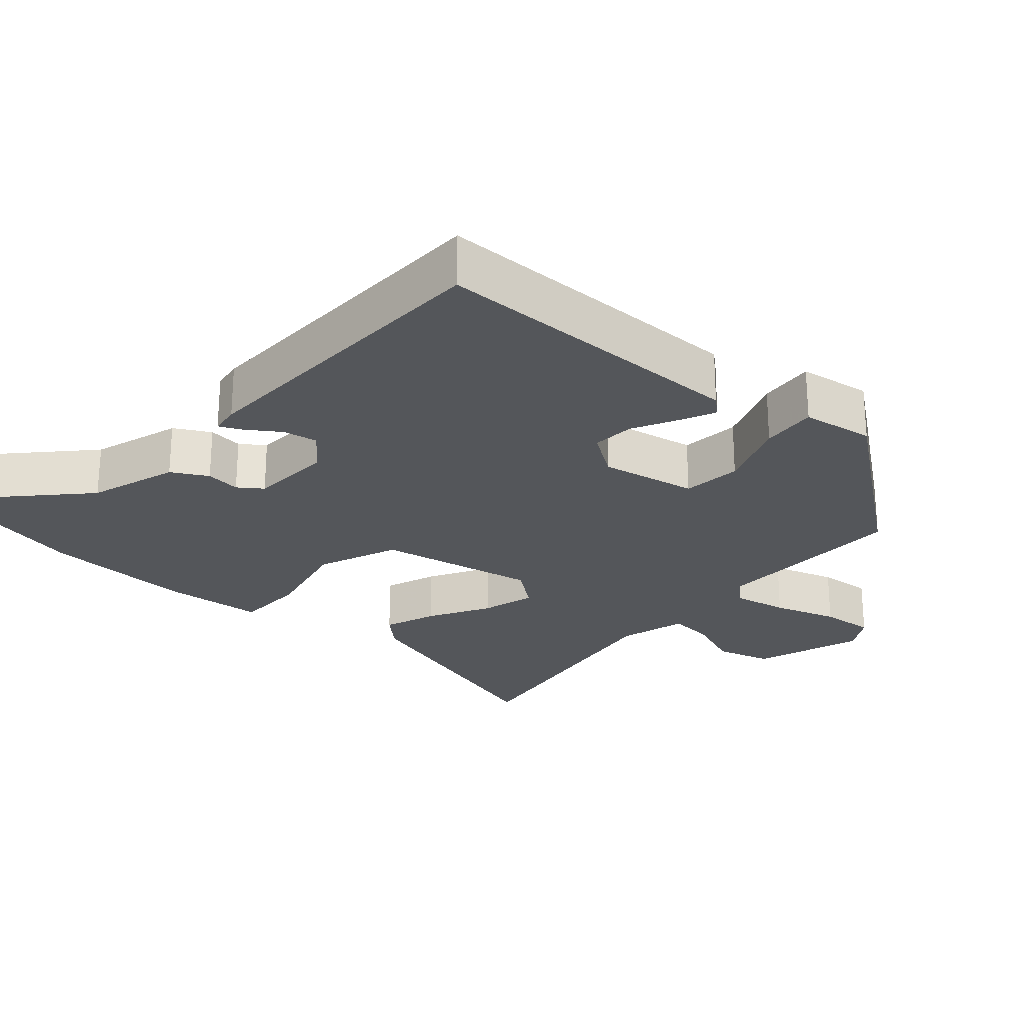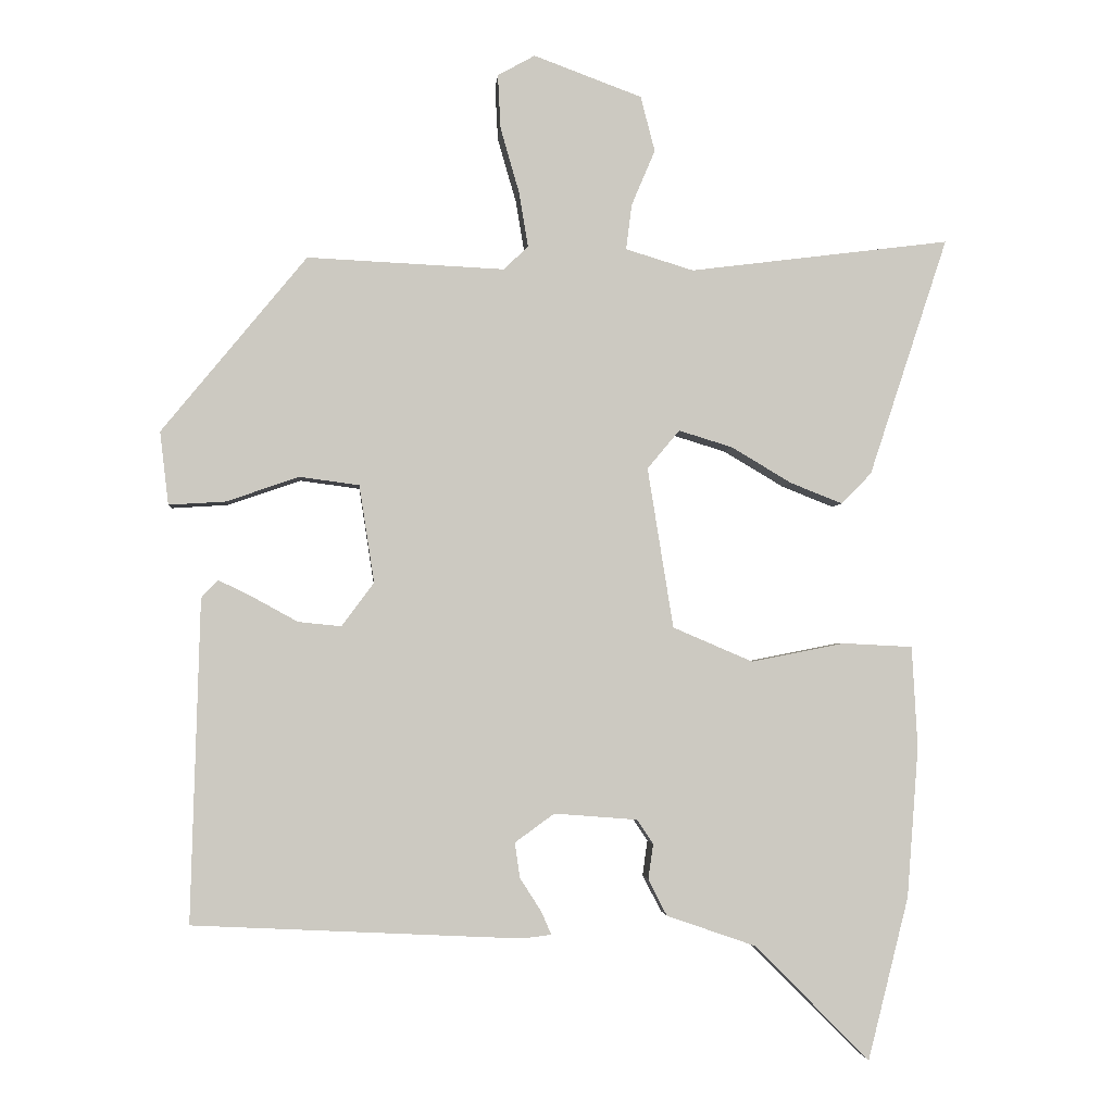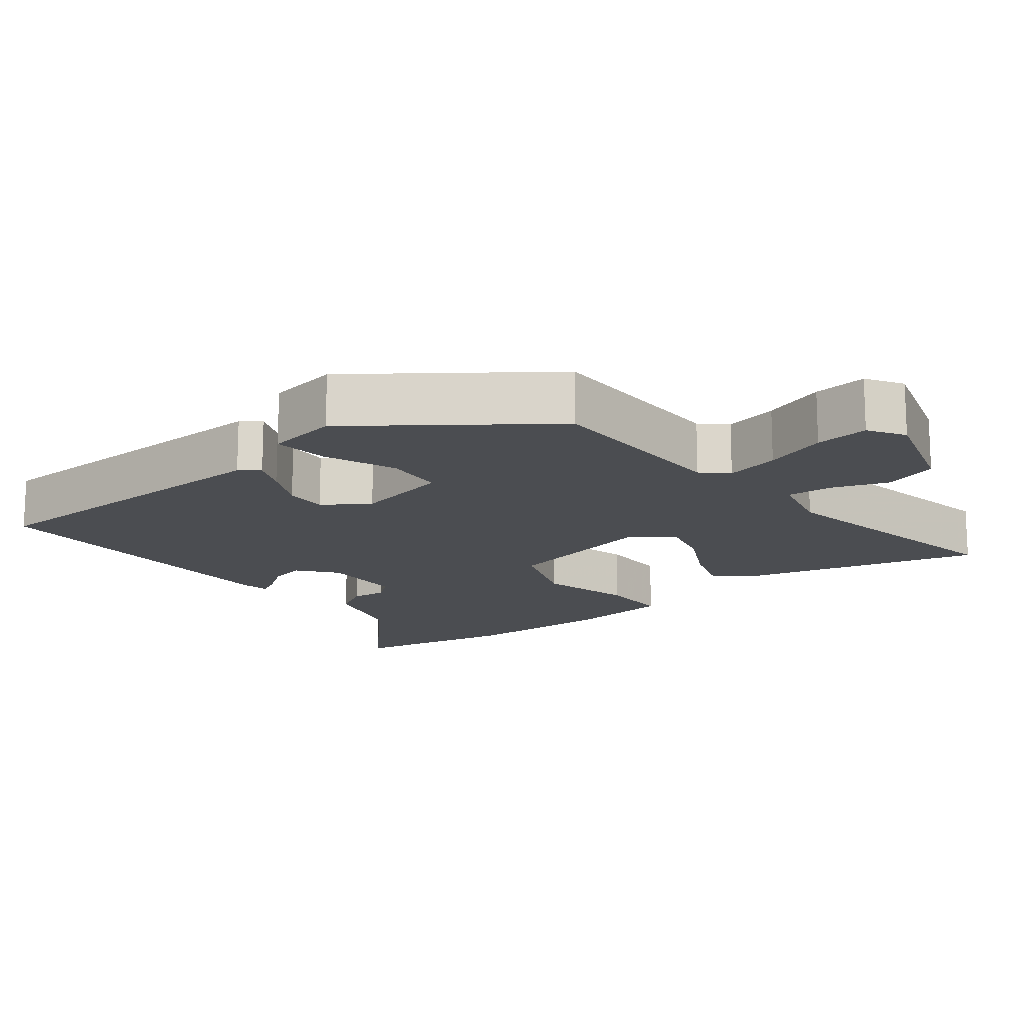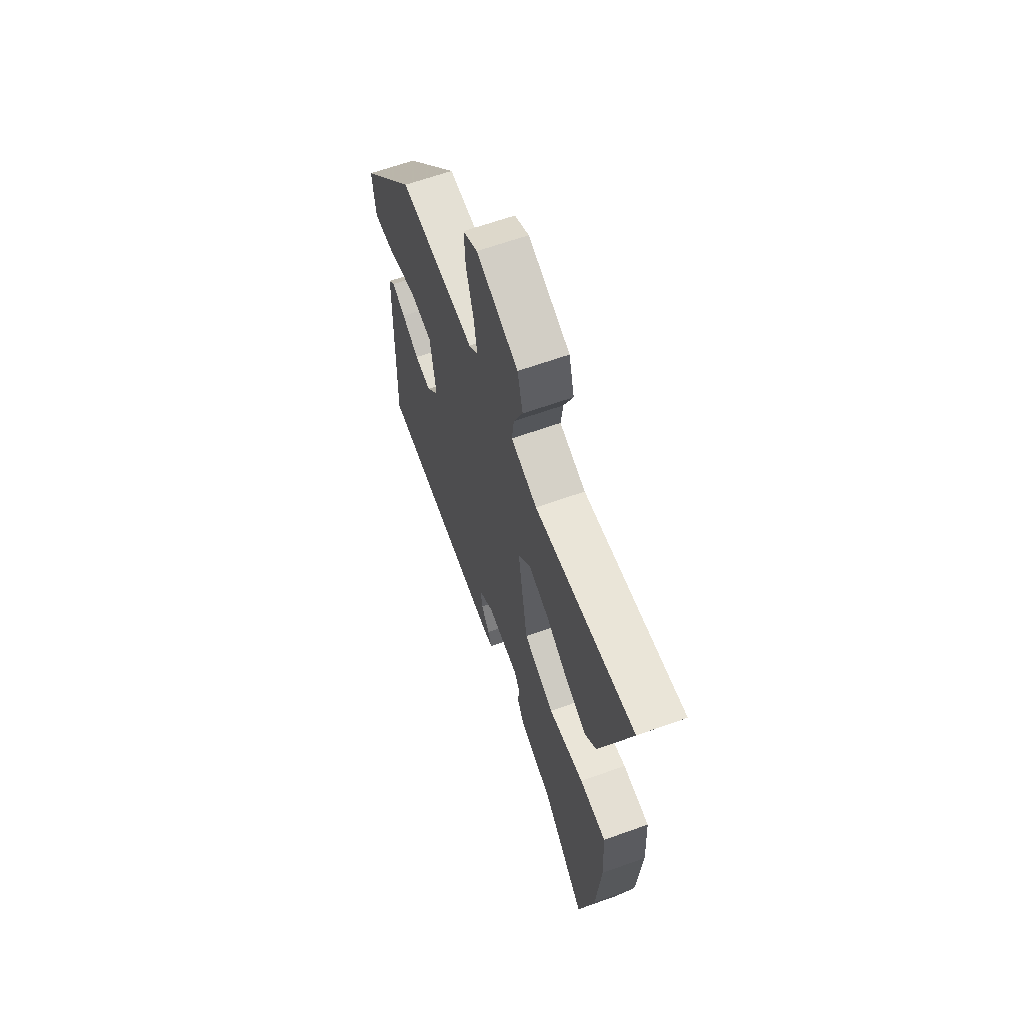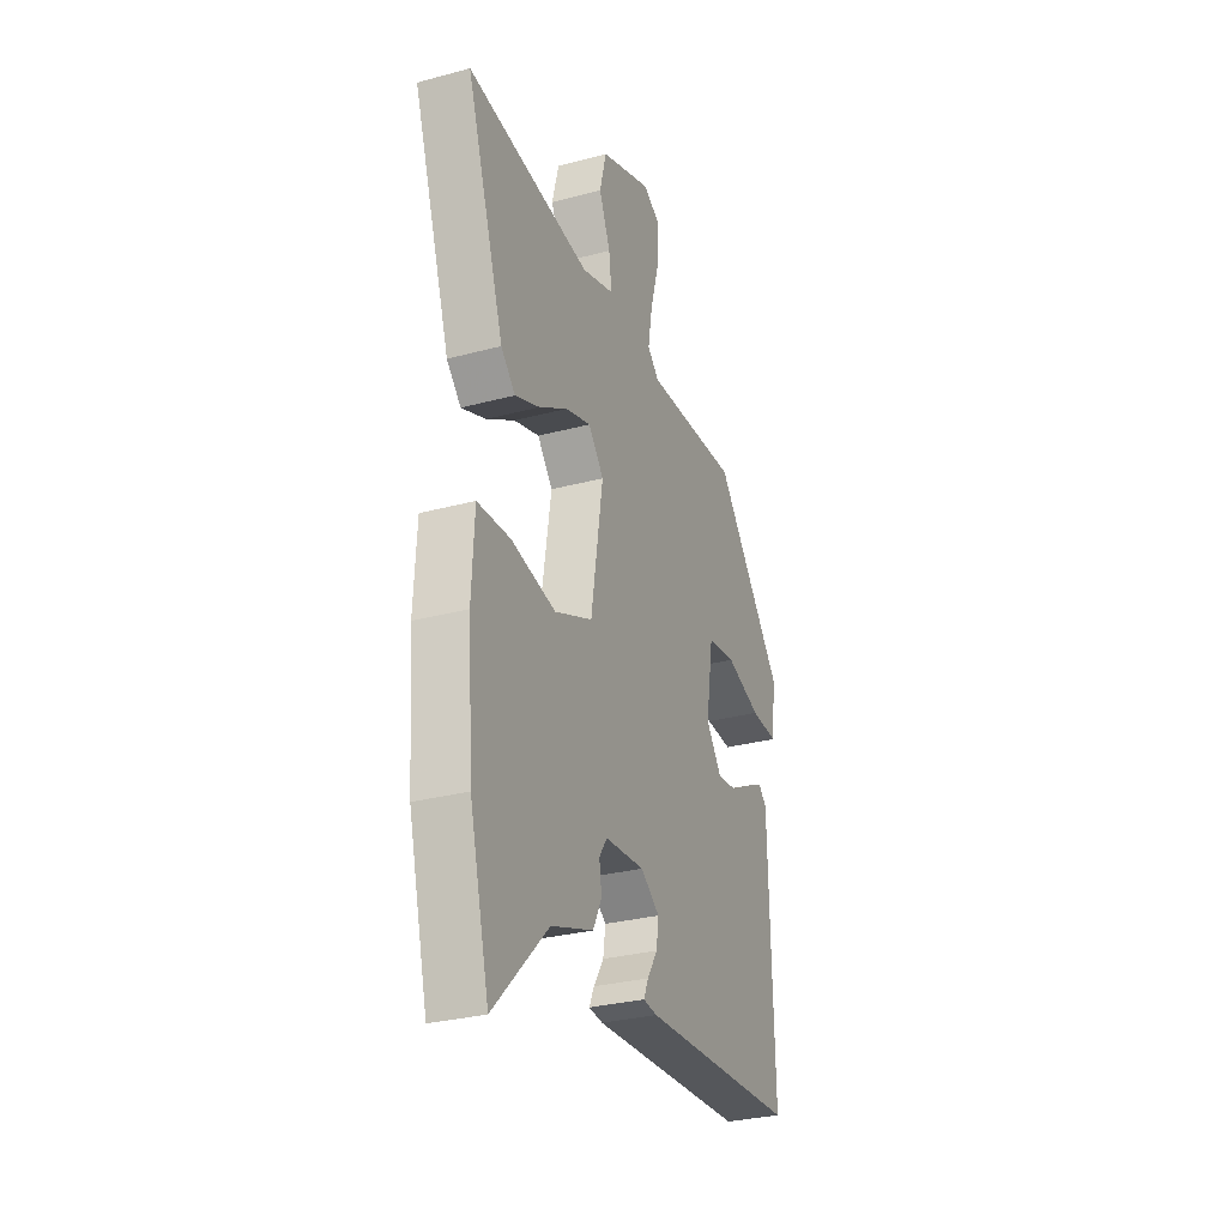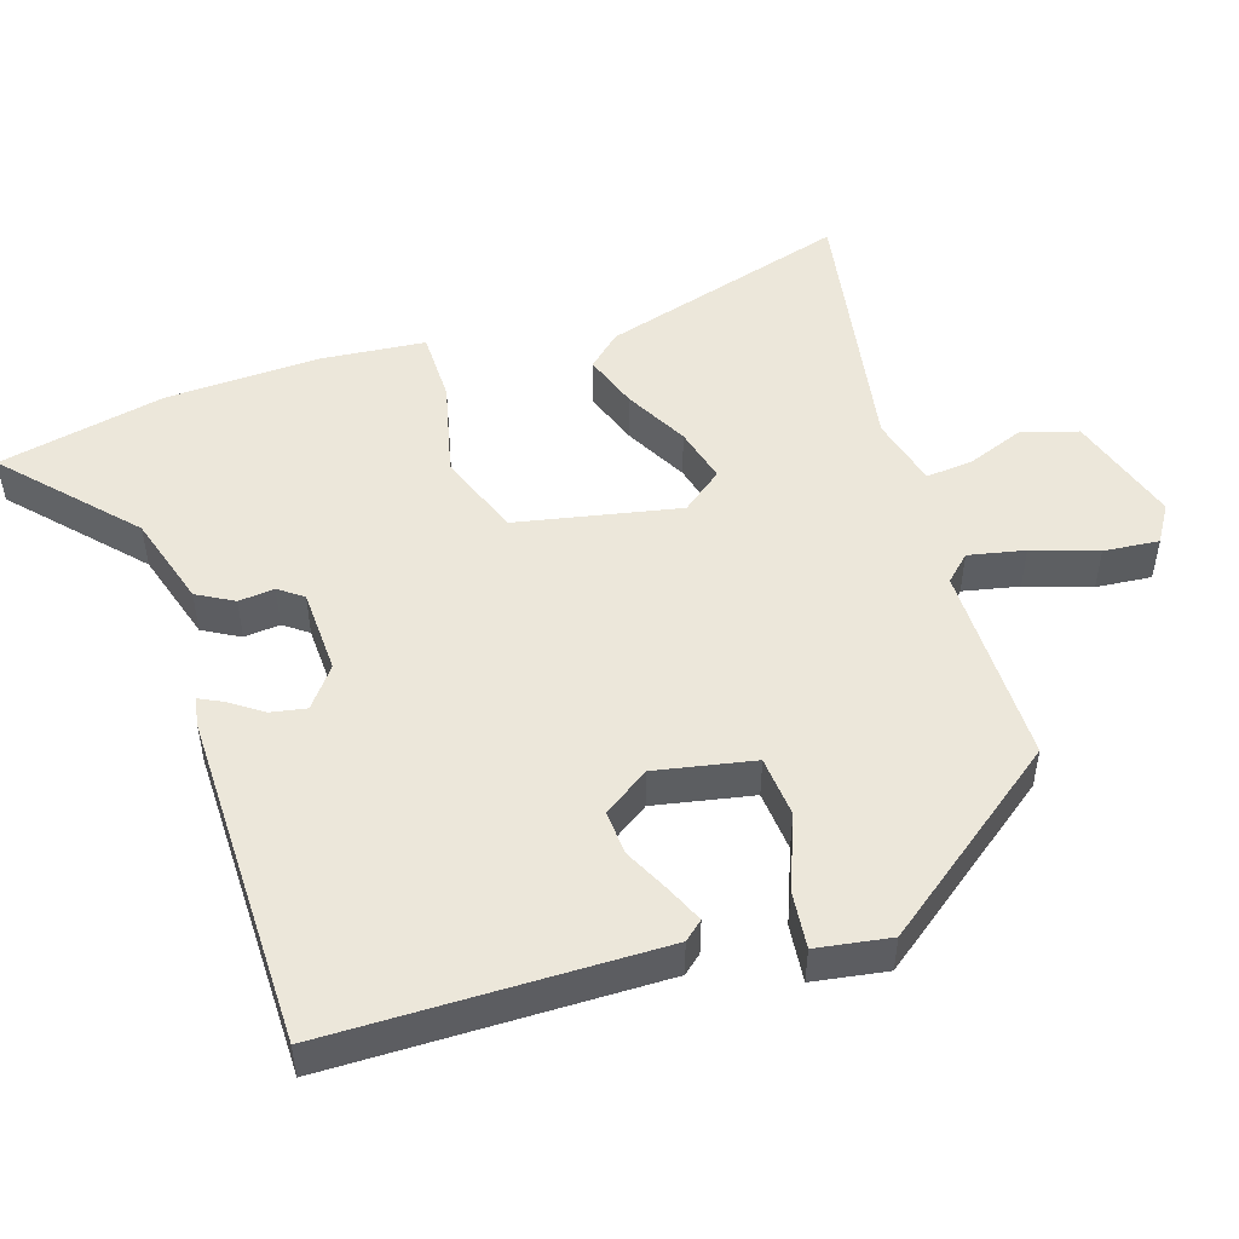
<metadata>
{"format":"obj","ext":"obj","renderer":"f3d","projection":"perspective","resolution":1024,"background":"white","views":[{"elev":-25.3,"azim":-129.8,"up":"+Y"},{"elev":-2.7,"azim":-4.6,"up":"+Z"},{"elev":-15.7,"azim":-48.8,"up":"+Y"},{"elev":63.9,"azim":70.1,"up":"+Z"},{"elev":-29.5,"azim":111.6,"up":"+Z"},{"elev":50.5,"azim":-105.5,"up":"+Y"}]}
</metadata>
<code>
v -0.328 0.07 0.473
v -0.052 0.07 0.46
v -0.018 0.07 0.493
v -0.031 0.07 0.57
v -0.057 0.07 0.66
v -0.061 0.07 0.736
v -0.009 0.07 0.765
v 0.142 0.07 0.709
v 0.162 0.07 0.632
v 0.129 0.07 0.554
v 0.121 0.07 0.491
v 0.216 0.07 0.462
v 0.58 0.07 0.508
v 0.47 0.07 0.175
v 0.428 0.07 0.132
v 0.355 0.07 0.161
v 0.271 0.07 0.211
v 0.196 0.07 0.234
v 0.151 0.07 0.18
v 0.187 0.07 -0.044
v 0.299 0.07 -0.092
v 0.43 0.07 -0.066
v 0.527 0.07 -0.071
v 0.535 0.07 -0.213
v 0.519 0.07 -0.424
v 0.462 0.07 -0.651
v 0.301 0.07 -0.49
v 0.177 0.07 -0.447
v 0.151 0.07 -0.396
v 0.158 0.07 -0.347
v 0.135 0.07 -0.313
v 0.019 0.07 -0.304
v -0.036 0.07 -0.344
v -0.029 0.07 -0.393
v 0.001 0.07 -0.44
v 0.015 0.07 -0.472
v -0.026 0.07 -0.477
v -0.485 0.07 -0.455
v -0.472 0.07 -0.004
v -0.449 0.07 0.021
v -0.4 0.07 -0.003
v -0.338 0.07 -0.037
v -0.278 0.07 -0.043
v -0.233 0.07 0.018
v -0.254 0.07 0.154
v -0.337 0.07 0.165
v -0.439 0.07 0.13
v -0.518 0.07 0.125
v -0.53 0.07 0.227
v -0.328 0 0.473
v -0.052 0 0.46
v -0.018 0 0.493
v -0.031 0 0.57
v -0.057 0 0.66
v -0.061 0 0.736
v -0.009 0 0.765
v 0.142 0 0.709
v 0.162 0 0.632
v 0.129 0 0.554
v 0.121 0 0.491
v 0.216 0 0.462
v 0.58 0 0.508
v 0.47 0 0.175
v 0.428 0 0.132
v 0.355 0 0.161
v 0.271 0 0.211
v 0.196 0 0.234
v 0.151 0 0.18
v 0.187 0 -0.044
v 0.299 0 -0.092
v 0.43 0 -0.066
v 0.527 0 -0.071
v 0.535 0 -0.213
v 0.519 0 -0.424
v 0.462 0 -0.651
v 0.301 0 -0.49
v 0.177 0 -0.447
v 0.151 0 -0.396
v 0.158 0 -0.347
v 0.135 0 -0.313
v 0.019 0 -0.304
v -0.036 0 -0.344
v -0.029 0 -0.393
v 0.001 0 -0.44
v 0.015 0 -0.472
v -0.026 0 -0.477
v -0.485 0 -0.455
v -0.472 0 -0.004
v -0.449 0 0.021
v -0.4 0 -0.003
v -0.338 0 -0.037
v -0.278 0 -0.043
v -0.233 0 0.018
v -0.254 0 0.154
v -0.337 0 0.165
v -0.439 0 0.13
v -0.518 0 0.125
v -0.53 0 0.227
f 46 47 48 49
f 45 46 49 1
f 39 40 41 42
f 37 38 39 42
f 37 42 43
f 34 35 36 37
f 33 34 37 43
f 32 33 43 44
f 27 28 29 30
f 27 30 31
f 26 27 31
f 25 26 31
f 24 25 31
f 21 22 23 24
f 20 21 24 31
f 19 20 31 32
f 14 15 16 17
f 12 13 14 17
f 11 12 17 18
f 7 8 9 10
f 7 10 11
f 4 5 6 7
f 3 4 7 11
f 2 3 11 18
f 45 1 2 18
f 19 32 44 45
f 18 19 45
f 98 97 96 95
f 50 98 95 94
f 91 90 89 88
f 91 88 87 86
f 92 91 86
f 86 85 84 83
f 92 86 83 82
f 93 92 82 81
f 79 78 77 76
f 80 79 76
f 80 76 75
f 80 75 74
f 80 74 73
f 73 72 71 70
f 80 73 70 69
f 81 80 69 68
f 66 65 64 63
f 66 63 62 61
f 67 66 61 60
f 59 58 57 56
f 60 59 56
f 56 55 54 53
f 60 56 53 52
f 67 60 52 51
f 67 51 50 94
f 94 93 81 68
f 94 68 67
f 1 50 51 2
f 2 51 52 3
f 3 52 53 4
f 4 53 54 5
f 5 54 55 6
f 6 55 56 7
f 7 56 57 8
f 8 57 58 9
f 9 58 59 10
f 10 59 60 11
f 11 60 61 12
f 12 61 62 13
f 13 62 63 14
f 14 63 64 15
f 15 64 65 16
f 16 65 66 17
f 17 66 67 18
f 18 67 68 19
f 19 68 69 20
f 20 69 70 21
f 21 70 71 22
f 22 71 72 23
f 23 72 73 24
f 24 73 74 25
f 25 74 75 26
f 26 75 76 27
f 27 76 77 28
f 28 77 78 29
f 29 78 79 30
f 30 79 80 31
f 31 80 81 32
f 32 81 82 33
f 33 82 83 34
f 34 83 84 35
f 35 84 85 36
f 36 85 86 37
f 37 86 87 38
f 38 87 88 39
f 39 88 89 40
f 40 89 90 41
f 41 90 91 42
f 42 91 92 43
f 43 92 93 44
f 44 93 94 45
f 45 94 95 46
f 46 95 96 47
f 47 96 97 48
f 48 97 98 49
f 49 98 50 1

</code>
